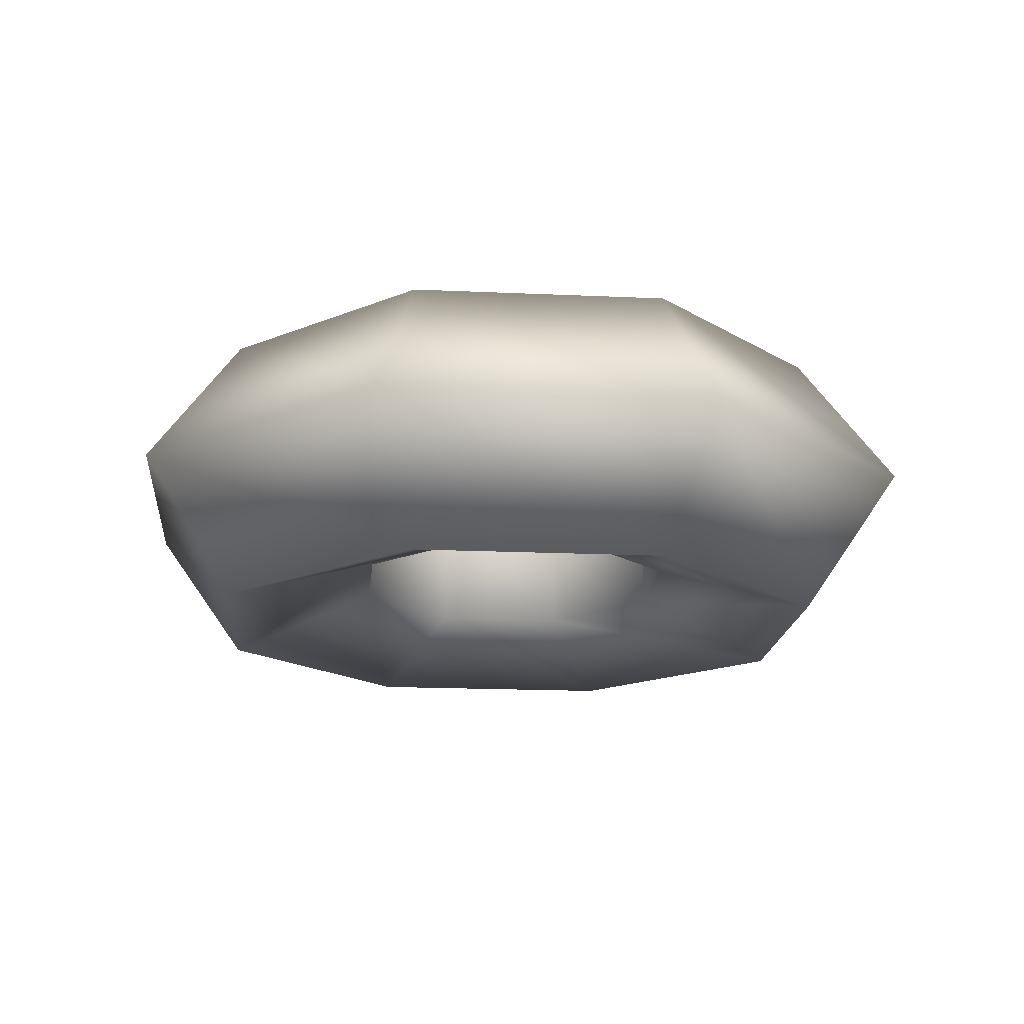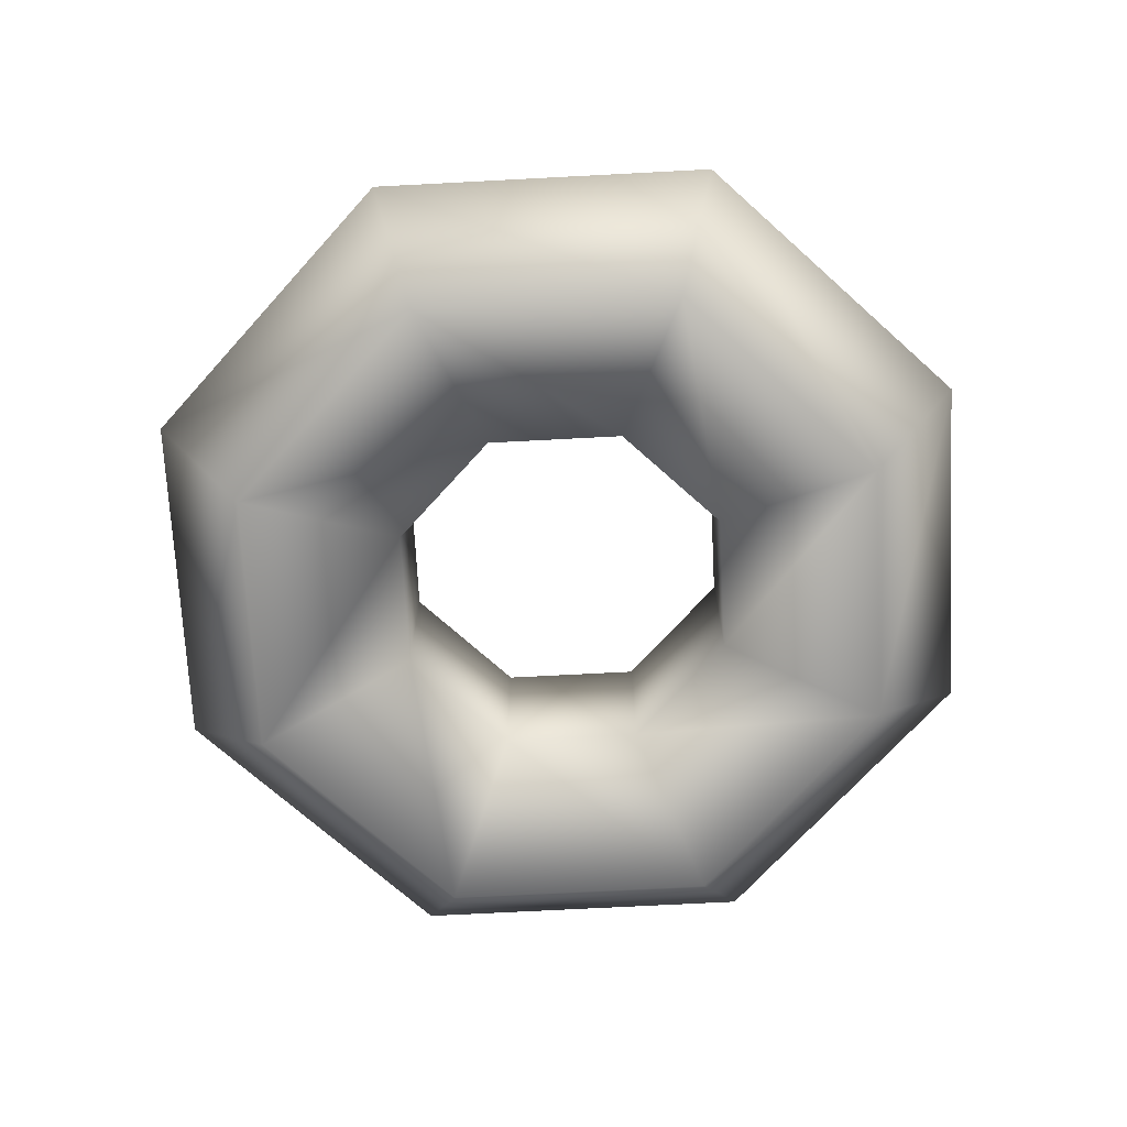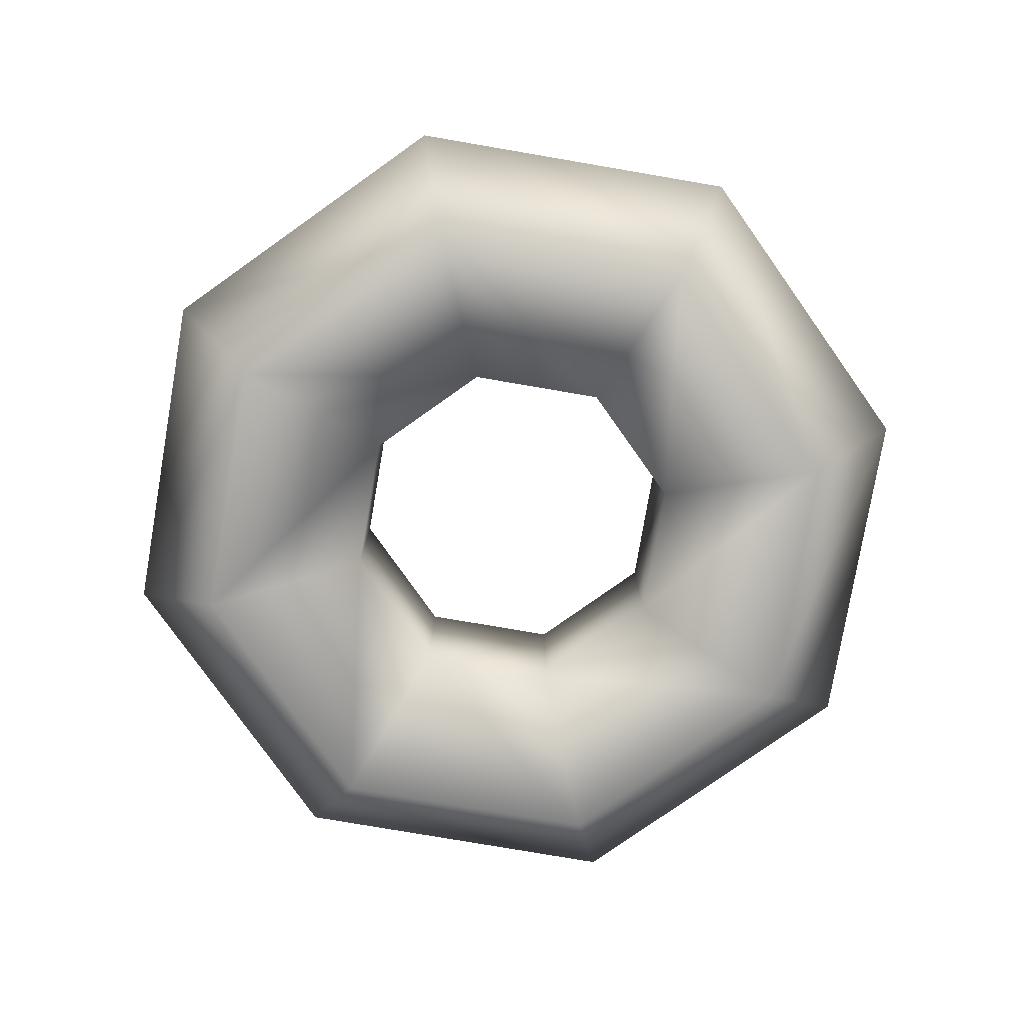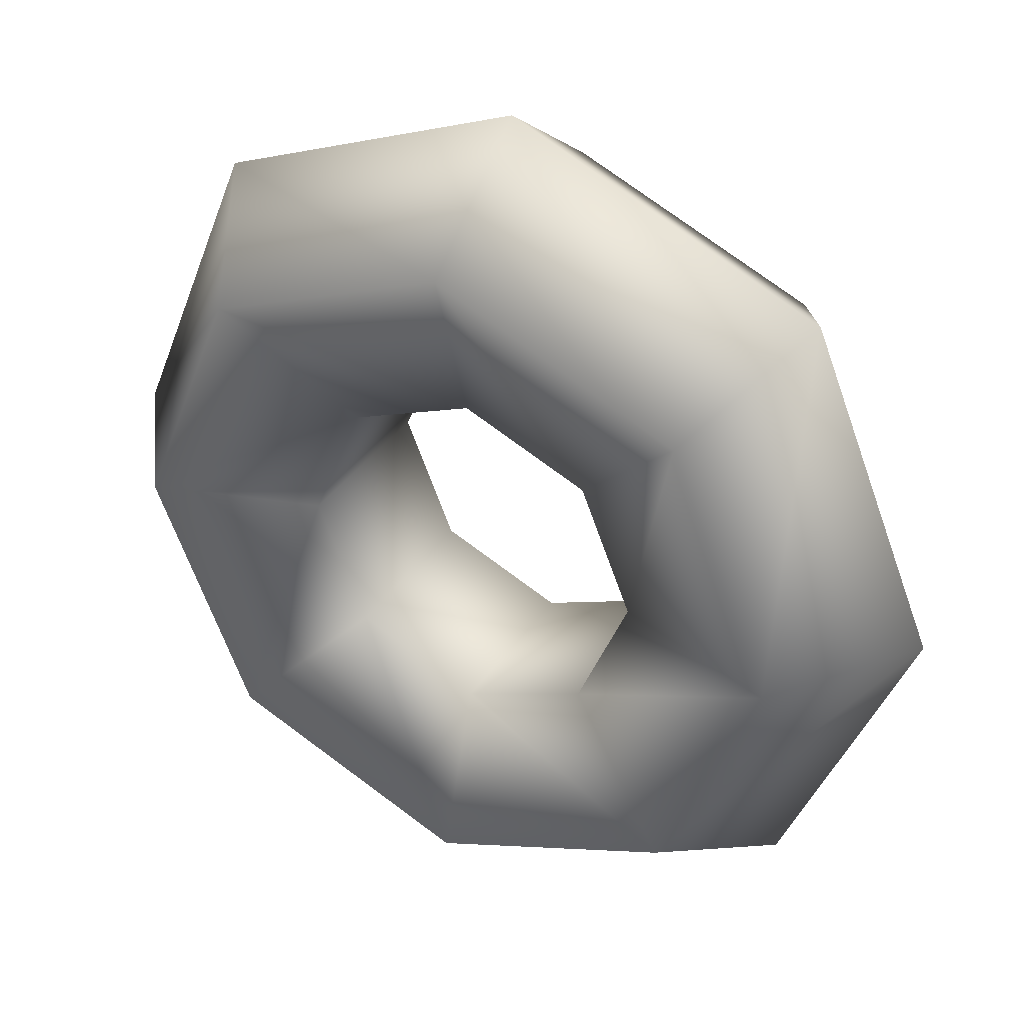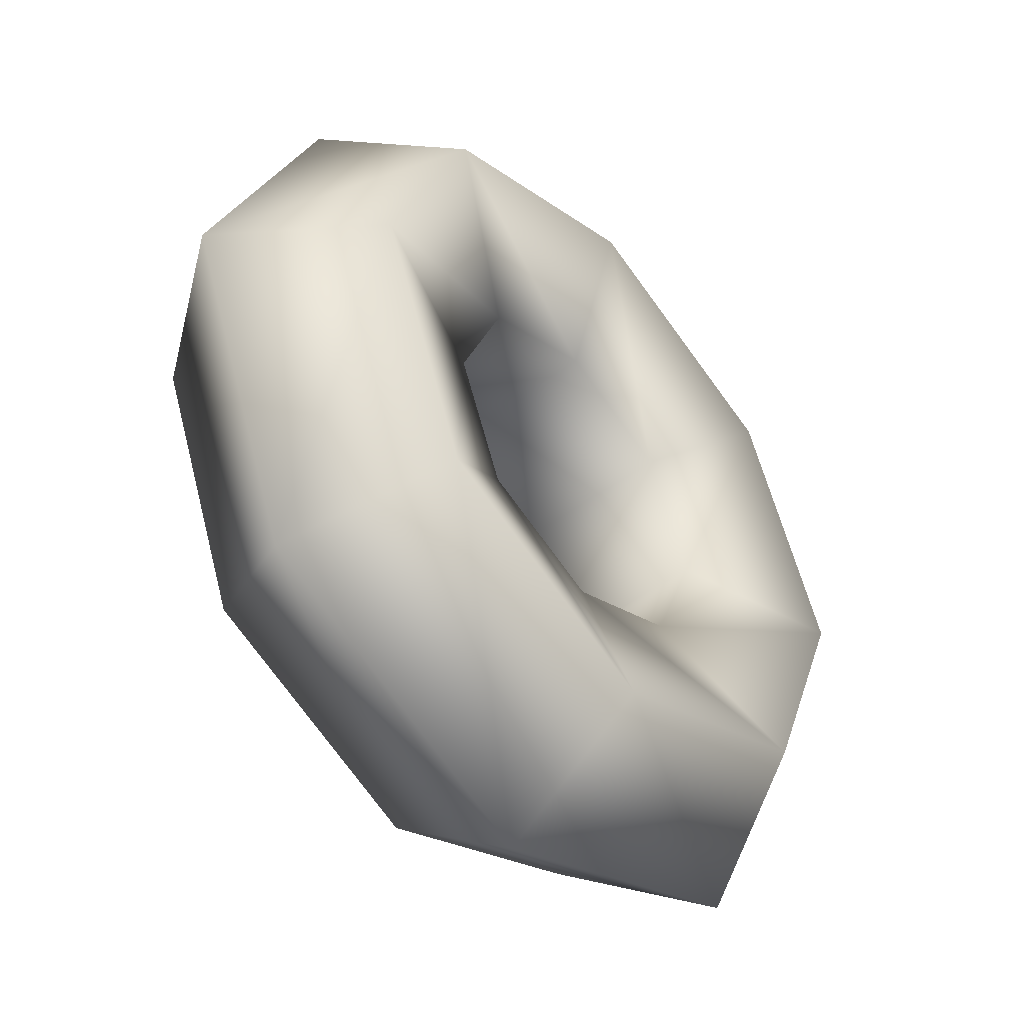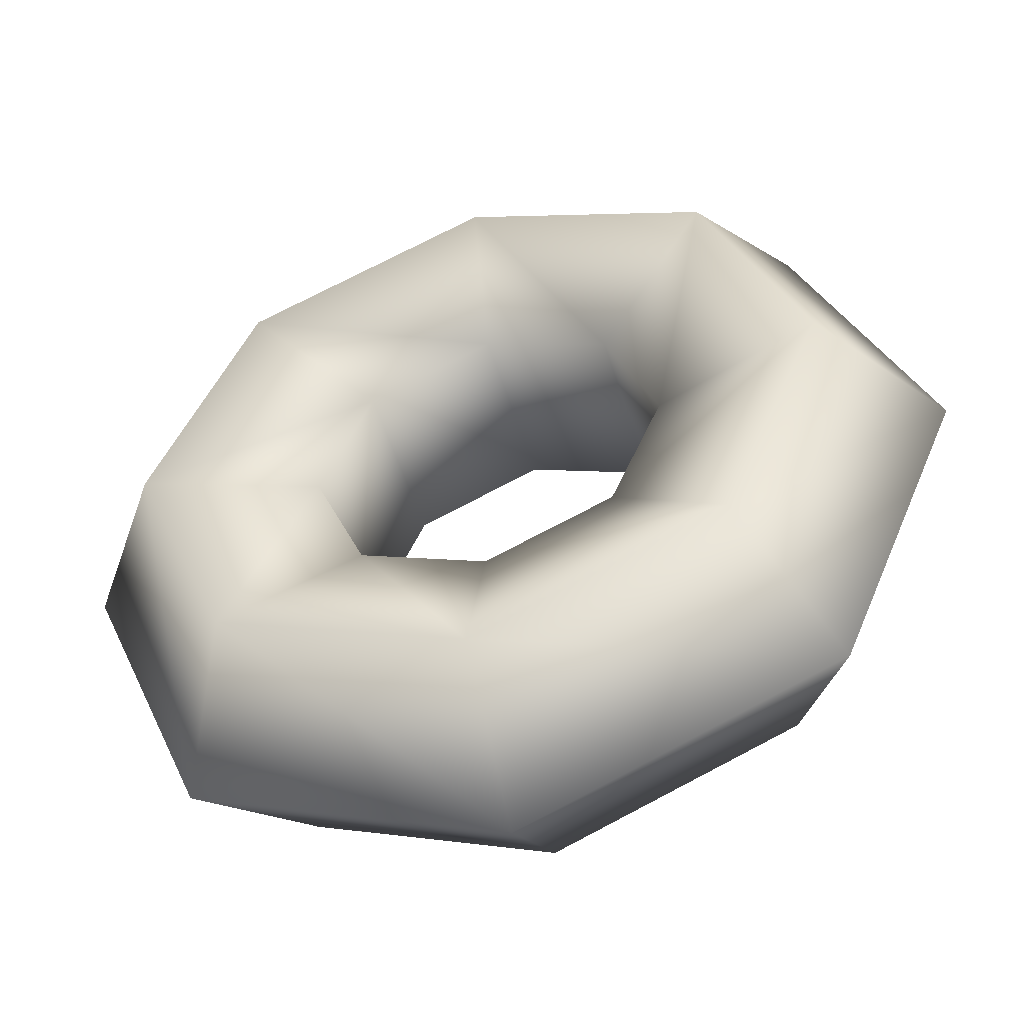
<metadata>
{"format":"obj","ext":"obj","renderer":"f3d","projection":"perspective","resolution":1024,"background":"white","views":[{"elev":-17.3,"azim":-117.7,"up":"+Z"},{"elev":-70.5,"azim":25.5,"up":"+Z"},{"elev":-77.9,"azim":147.8,"up":"+Z"},{"elev":36.0,"azim":-150.6,"up":"+Y"},{"elev":-48.4,"azim":-50.1,"up":"+Y"},{"elev":-51.0,"azim":-163.3,"up":"+Y"}]}
</metadata>
<code>
g torus_0
v -3 0 0
v -2.309 0 0.9511
v -1.191 0 0.5878
v -1.191 0 -0.5878
v -2.309 0 -0.9511
v -2.121 2.121 0
v -1.633 1.633 0.9511
v -0.8422 0.8422 0.5878
v -0.8422 0.8422 -0.5878
v -1.633 1.633 -0.9511
v 1.311e-07 3 0
v 1.009e-07 2.309 0.9511
v 5.206e-08 1.191 0.5878
v 5.206e-08 1.191 -0.5878
v 1.009e-07 2.309 -0.9511
v 2.121 2.121 0
v 1.633 1.633 0.9511
v 0.8422 0.8422 0.5878
v 0.8422 0.8422 -0.5878
v 1.633 1.633 -0.9511
v 3 -2.623e-07 0
v 2.309 -2.019e-07 0.9511
v 1.191 -1.041e-07 0.5878
v 1.191 -1.041e-07 -0.5878
v 2.309 -2.019e-07 -0.9511
v 2.121 -2.121 0
v 1.633 -1.633 0.9511
v 0.8422 -0.8422 0.5878
v 0.8422 -0.8422 -0.5878
v 1.633 -1.633 -0.9511
v -3.577e-08 -3 0
v -2.753e-08 -2.309 0.9511
v -1.42e-08 -1.191 0.5878
v -1.42e-08 -1.191 -0.5878
v -2.753e-08 -2.309 -0.9511
v -2.121 -2.121 0
v -1.633 -1.633 0.9511
v -0.8422 -0.8422 0.5878
v -0.8422 -0.8422 -0.5878
v -1.633 -1.633 -0.9511
g torus_0_0
f 7 1 2
f 1 7 6
f 8 2 3
f 2 8 7
f 9 3 4
f 3 9 8
f 10 4 5
f 4 10 9
f 6 5 1
f 5 6 10
f 12 6 7
f 6 12 11
f 13 7 8
f 7 13 12
f 14 8 9
f 8 14 13
f 15 9 10
f 9 15 14
f 11 10 6
f 10 11 15
f 17 11 12
f 11 17 16
f 18 12 13
f 12 18 17
f 19 13 14
f 13 19 18
f 20 14 15
f 14 20 19
f 16 15 11
f 15 16 20
f 22 16 17
f 16 22 21
f 23 17 18
f 17 23 22
f 24 18 19
f 18 24 23
f 25 19 20
f 19 25 24
f 21 20 16
f 20 21 25
f 27 21 22
f 21 27 26
f 28 22 23
f 22 28 27
f 29 23 24
f 23 29 28
f 30 24 25
f 24 30 29
f 26 25 21
f 25 26 30
f 32 26 27
f 26 32 31
f 33 27 28
f 27 33 32
f 34 28 29
f 28 34 33
f 35 29 30
f 29 35 34
f 31 30 26
f 30 31 35
f 37 31 32
f 31 37 36
f 38 32 33
f 32 38 37
f 39 33 34
f 33 39 38
f 40 34 35
f 34 40 39
f 36 35 31
f 35 36 40
f 2 36 37
f 36 2 1
f 3 37 38
f 37 3 2
f 4 38 39
f 38 4 3
f 5 39 40
f 39 5 4
f 1 40 36
f 40 1 5

</code>
